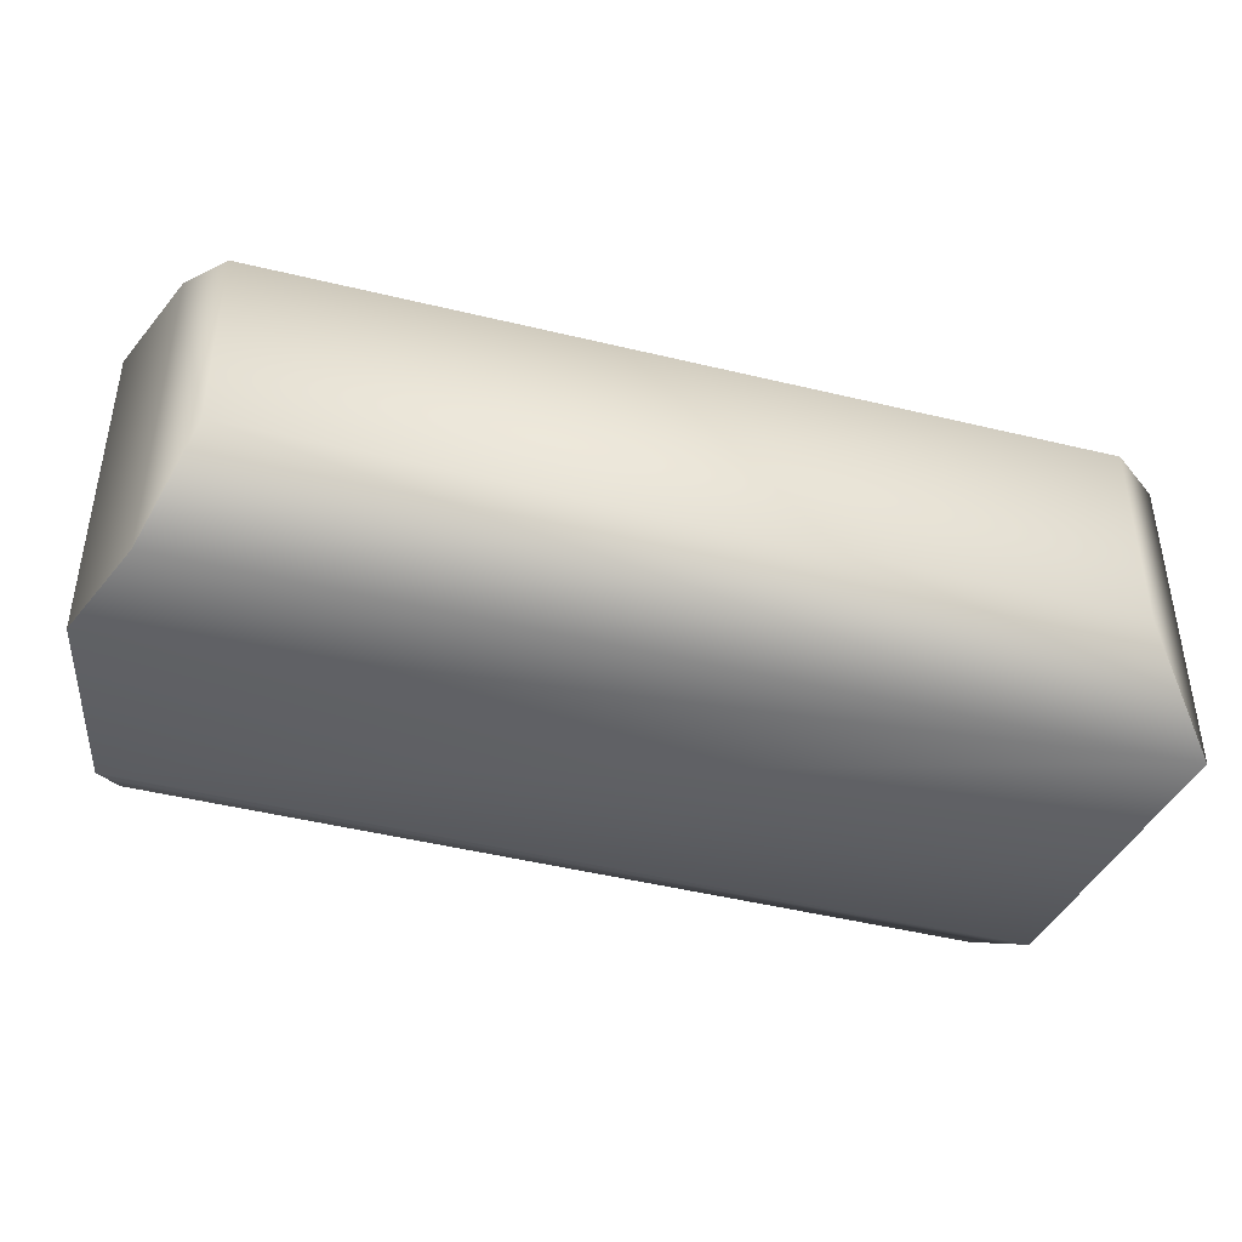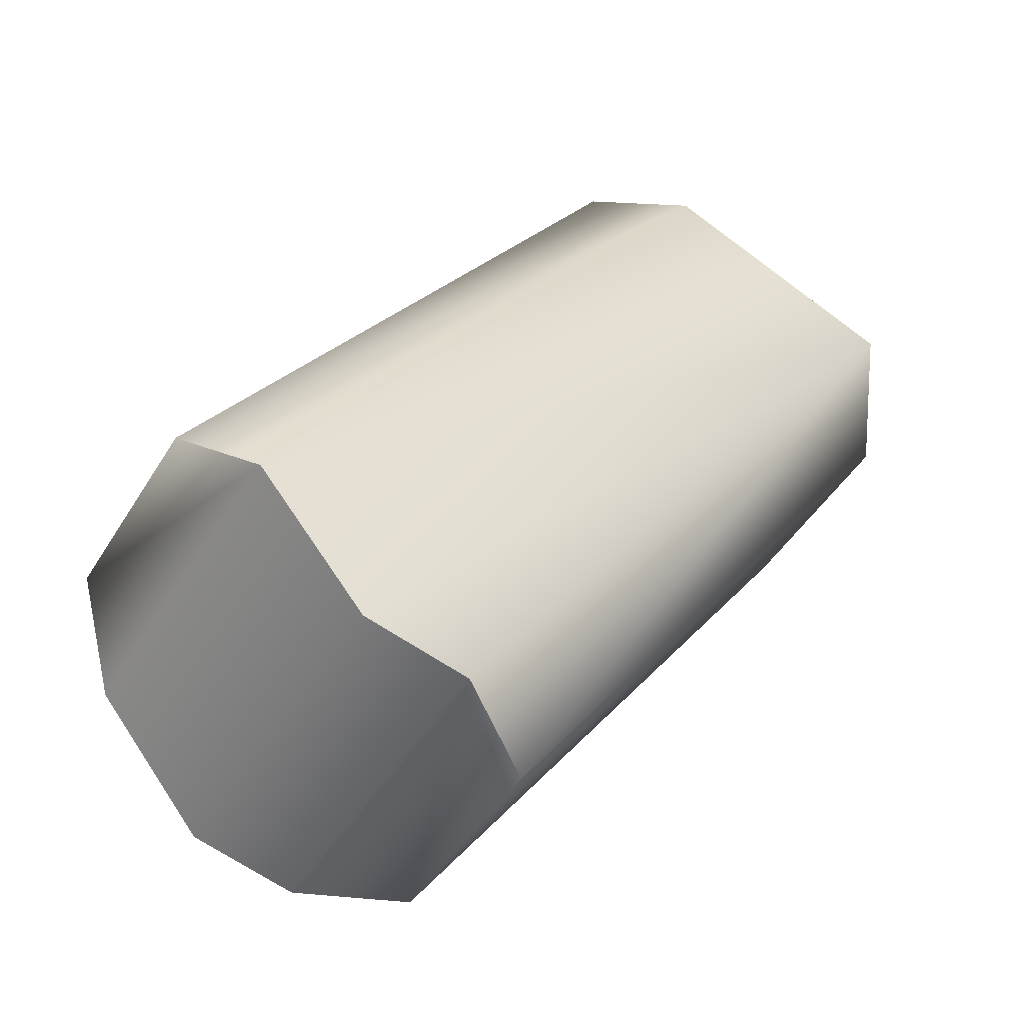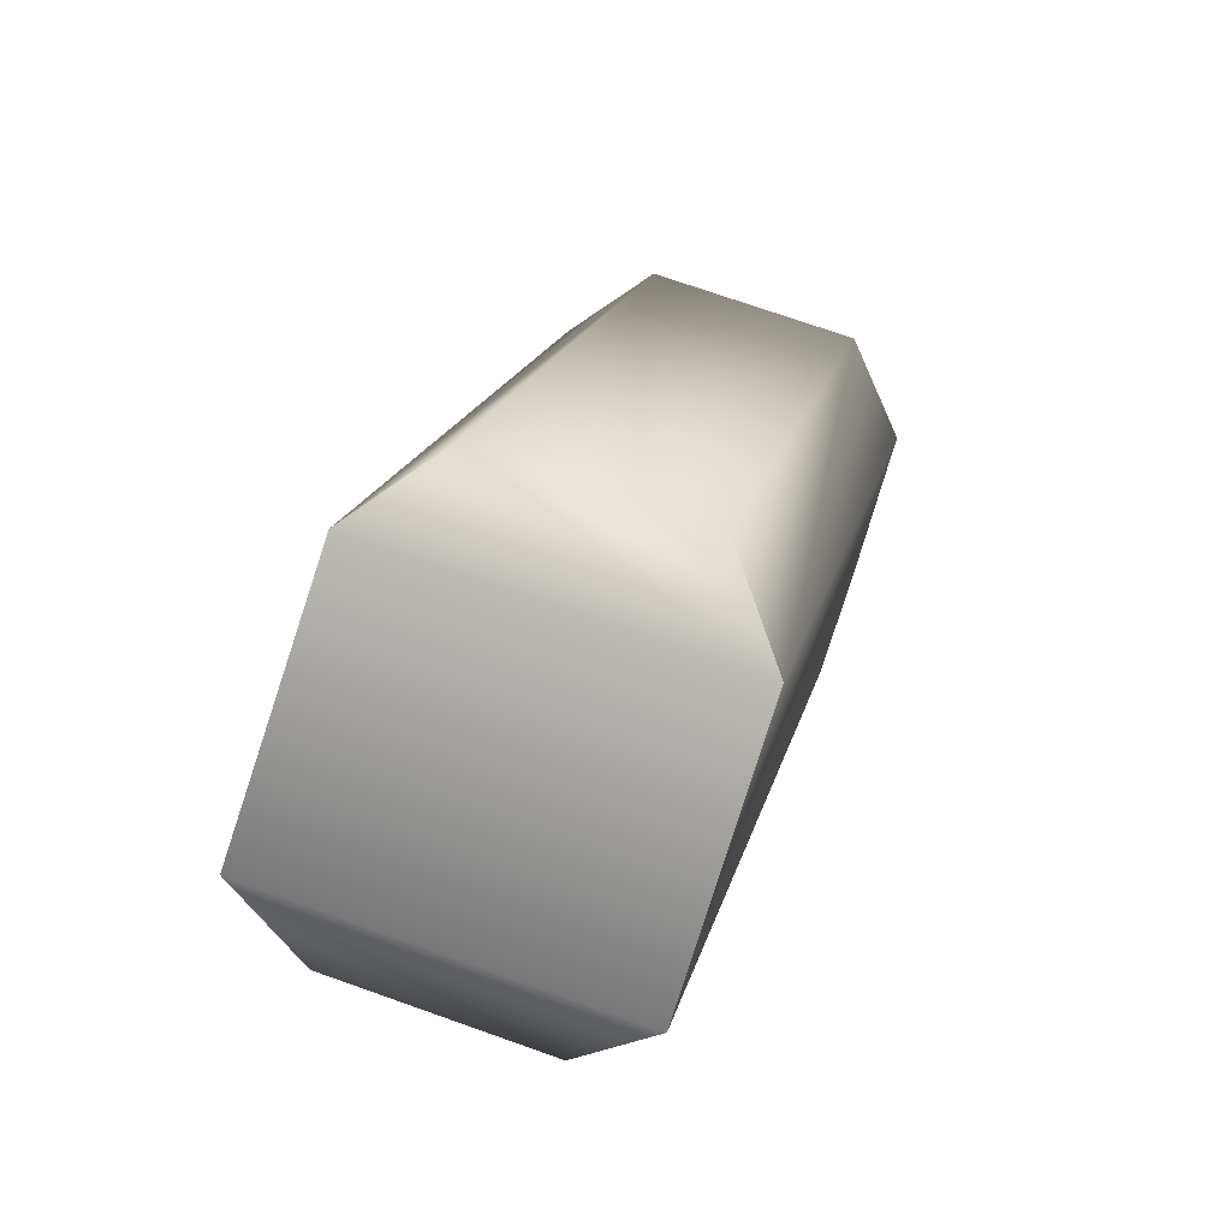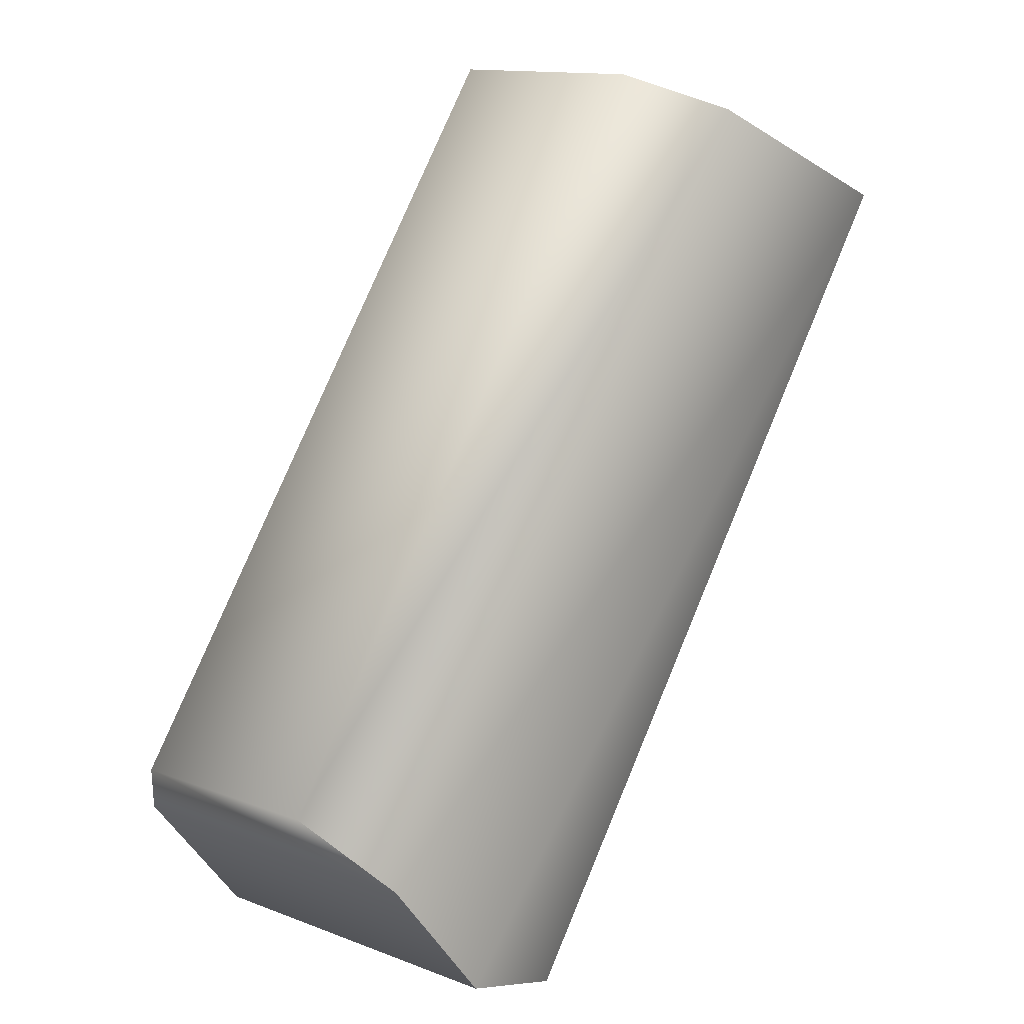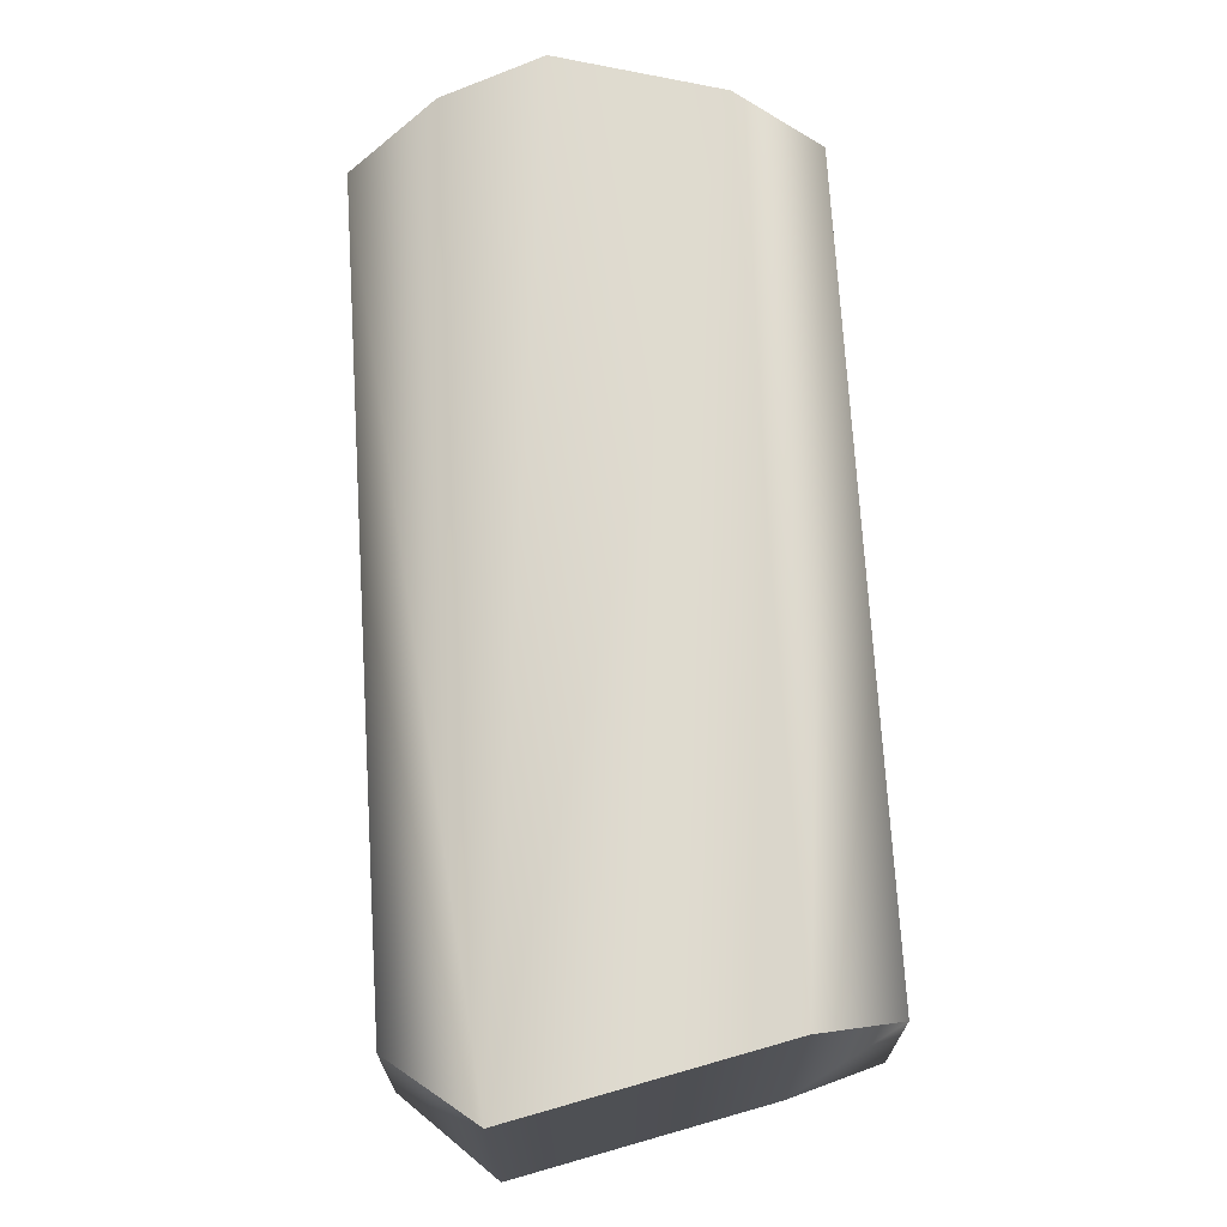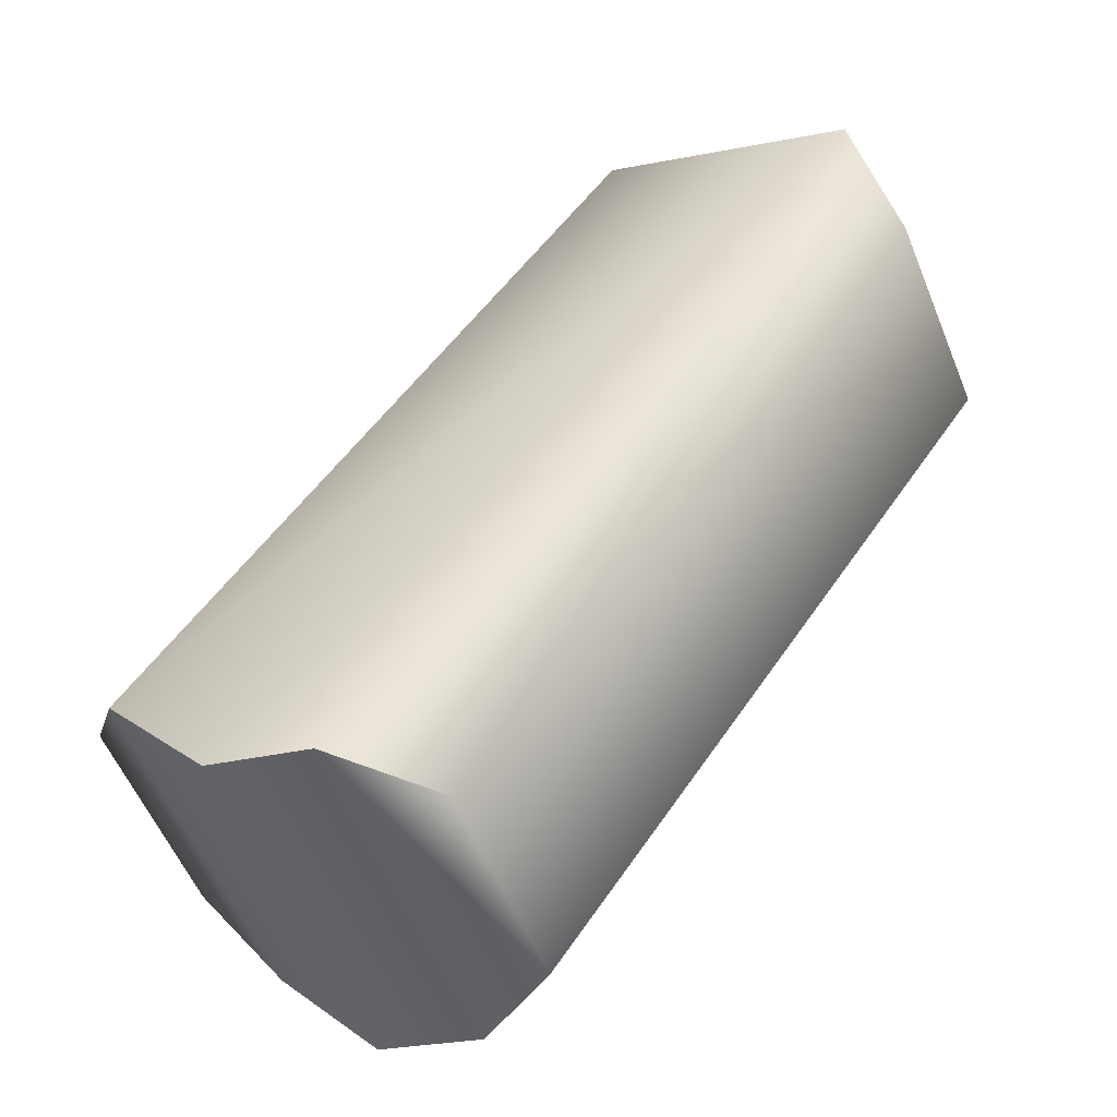
<metadata>
{"format":"obj","ext":"obj","renderer":"f3d","projection":"perspective","resolution":1024,"background":"white","views":[{"elev":-46.6,"azim":-140.3,"up":"+Y"},{"elev":-45.8,"azim":150.4,"up":"+Z"},{"elev":72.5,"azim":-70.5,"up":"+Z"},{"elev":12.7,"azim":132.2,"up":"+Z"},{"elev":71.4,"azim":-38.3,"up":"+Y"},{"elev":-55.9,"azim":-157.9,"up":"+Z"}]}
</metadata>
<code>
g inhall_debree12
v 9857 161.4 -3615
v 9810 201.4 -3636
v 9810 1.366 -3636
v 9668 201.4 -3694
v 1.009e+04 201.4 -4035
v 1.003e+04 201.4 -4109
v 9967 201.4 -4124
v 9857 41.38 -3615
v 9668 201.4 -3694
v 9668 1.366 -3694
v 9651 161.4 -3759
v 9651 41.37 -3759
v 1.003e+04 1.366 -4109
v 1.003e+04 201.4 -4109
v 1.009e+04 201.4 -4035
v 9651 161.4 -3759
v 9915 161.4 -4138
v 9915 41.37 -4138
v 9651 41.37 -3759
v 9668 1.366 -3694
v 9967 1.366 -4124
v 1.003e+04 1.366 -4109
v 1.009e+04 1.366 -4035
v 9810 1.366 -3636
v 9857 161.4 -3615
v 9857 41.38 -3615
v 1.012e+04 41.38 -3994
v 1.012e+04 161.4 -3994
v 9810 201.4 -3636
v 9967 1.366 -4124
v 9967 201.4 -4124
v 1.012e+04 41.38 -3994
v 1.009e+04 1.366 -4035
v 1.012e+04 161.4 -3994
v 9915 41.37 -4138
v 9915 161.4 -4138
f 18 16 17
f 16 18 19
f 32 33 15
f 13 15 33
f 15 13 14
f 30 14 13
f 14 30 31
f 35 31 30
f 31 35 36
f 15 34 32
f 1 3 8
f 3 1 2
f 3 9 10
f 9 3 2
f 12 9 11
f 9 12 10
f 29 5 4
f 6 4 5
f 4 6 7
f 21 22 20
f 23 20 22
f 20 23 24
f 27 25 26
f 25 27 28
v 9668 1.366 -3694
v 9651 41.37 -3759
v 9915 41.37 -4138
v 9668 201.4 -3694
v 9967 201.4 -4124
v 9915 161.4 -4138
v 9651 161.4 -3759
v 9810 201.4 -3636
v 9857 161.4 -3615
v 1.012e+04 161.4 -3994
v 1.009e+04 201.4 -4035
v 9810 1.366 -3636
v 1.009e+04 1.366 -4035
v 1.012e+04 41.38 -3994
v 9967 1.366 -4124
v 9857 41.38 -3615
f 39 37 38
f 37 39 51
f 42 40 41
f 40 42 43
f 46 44 45
f 44 46 47
f 50 48 49
f 48 50 52

</code>
